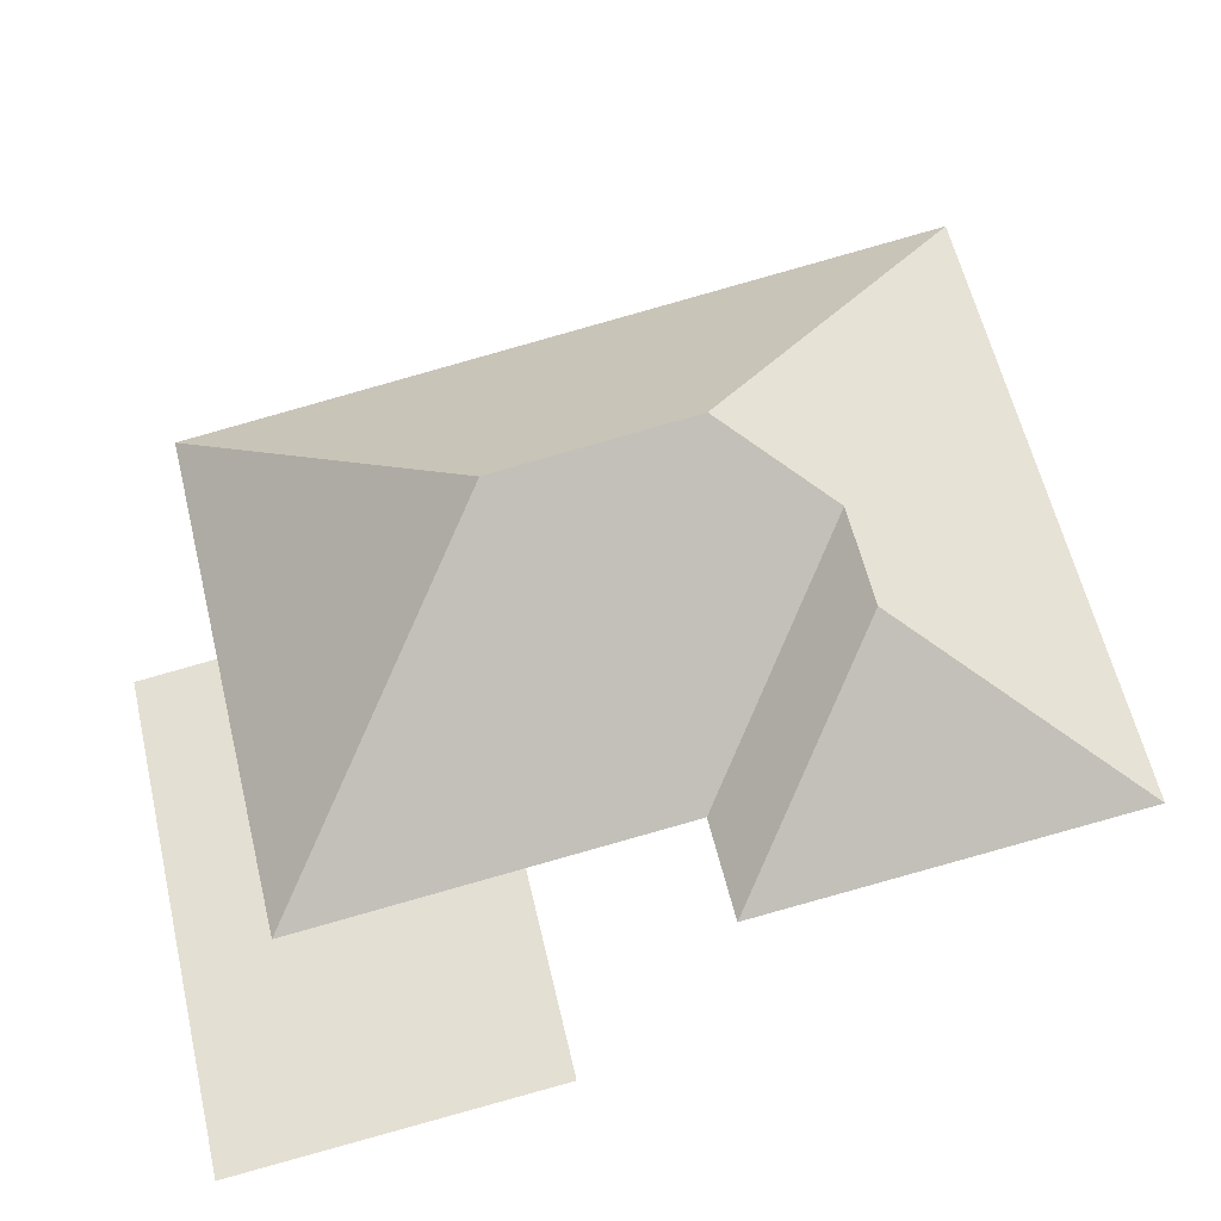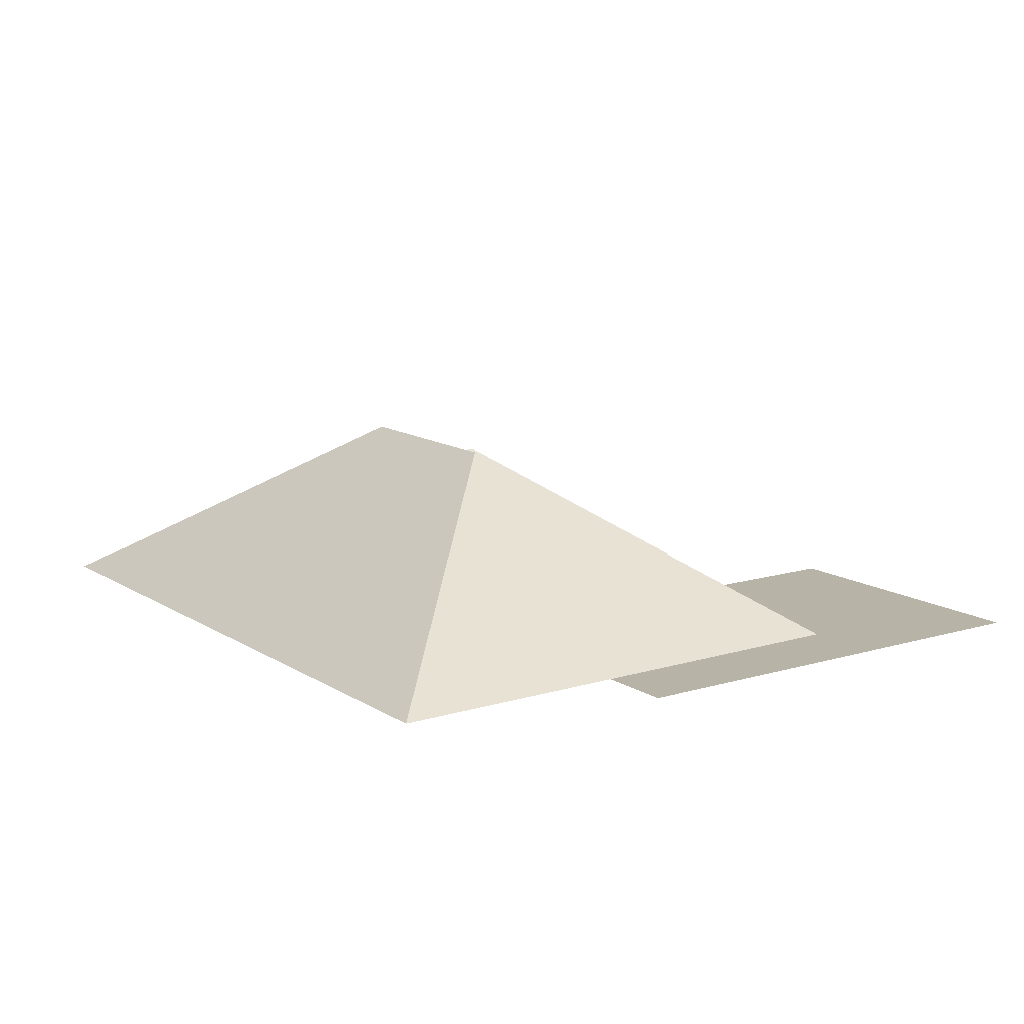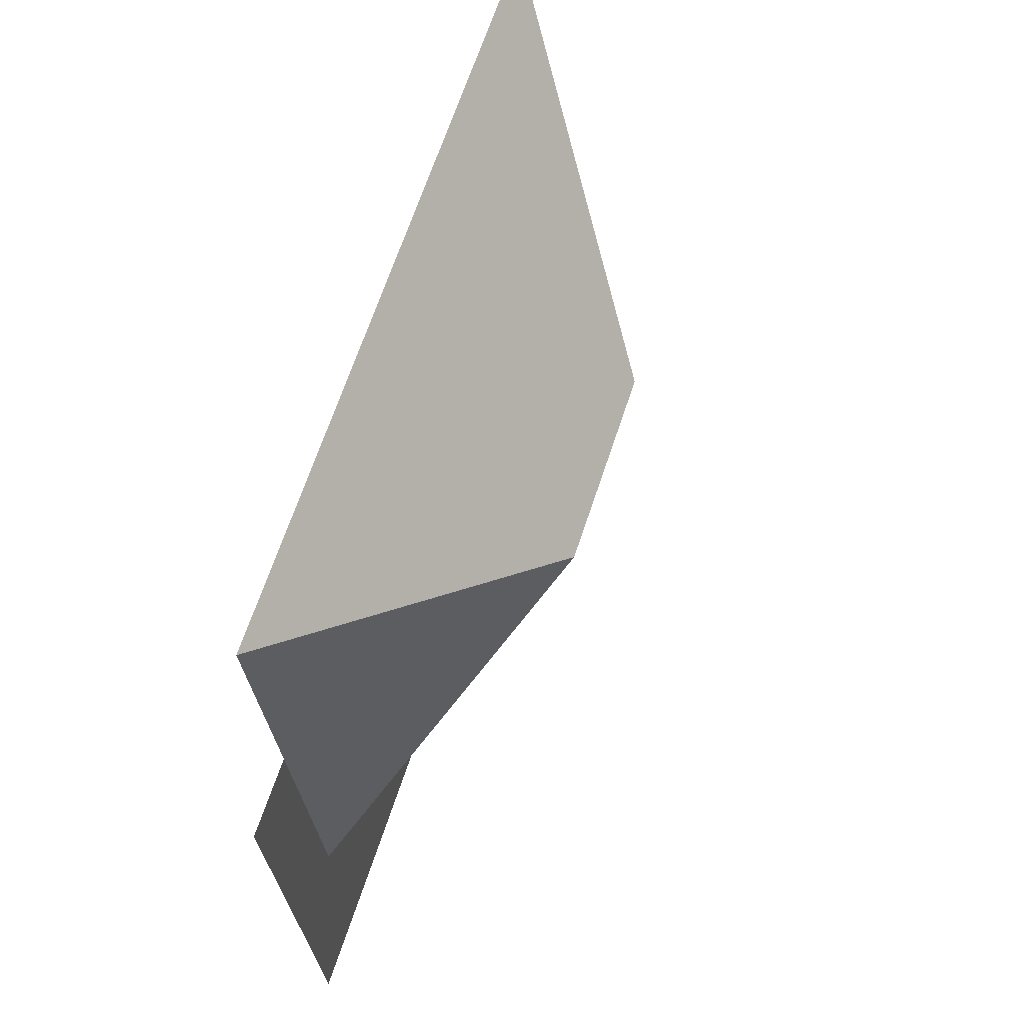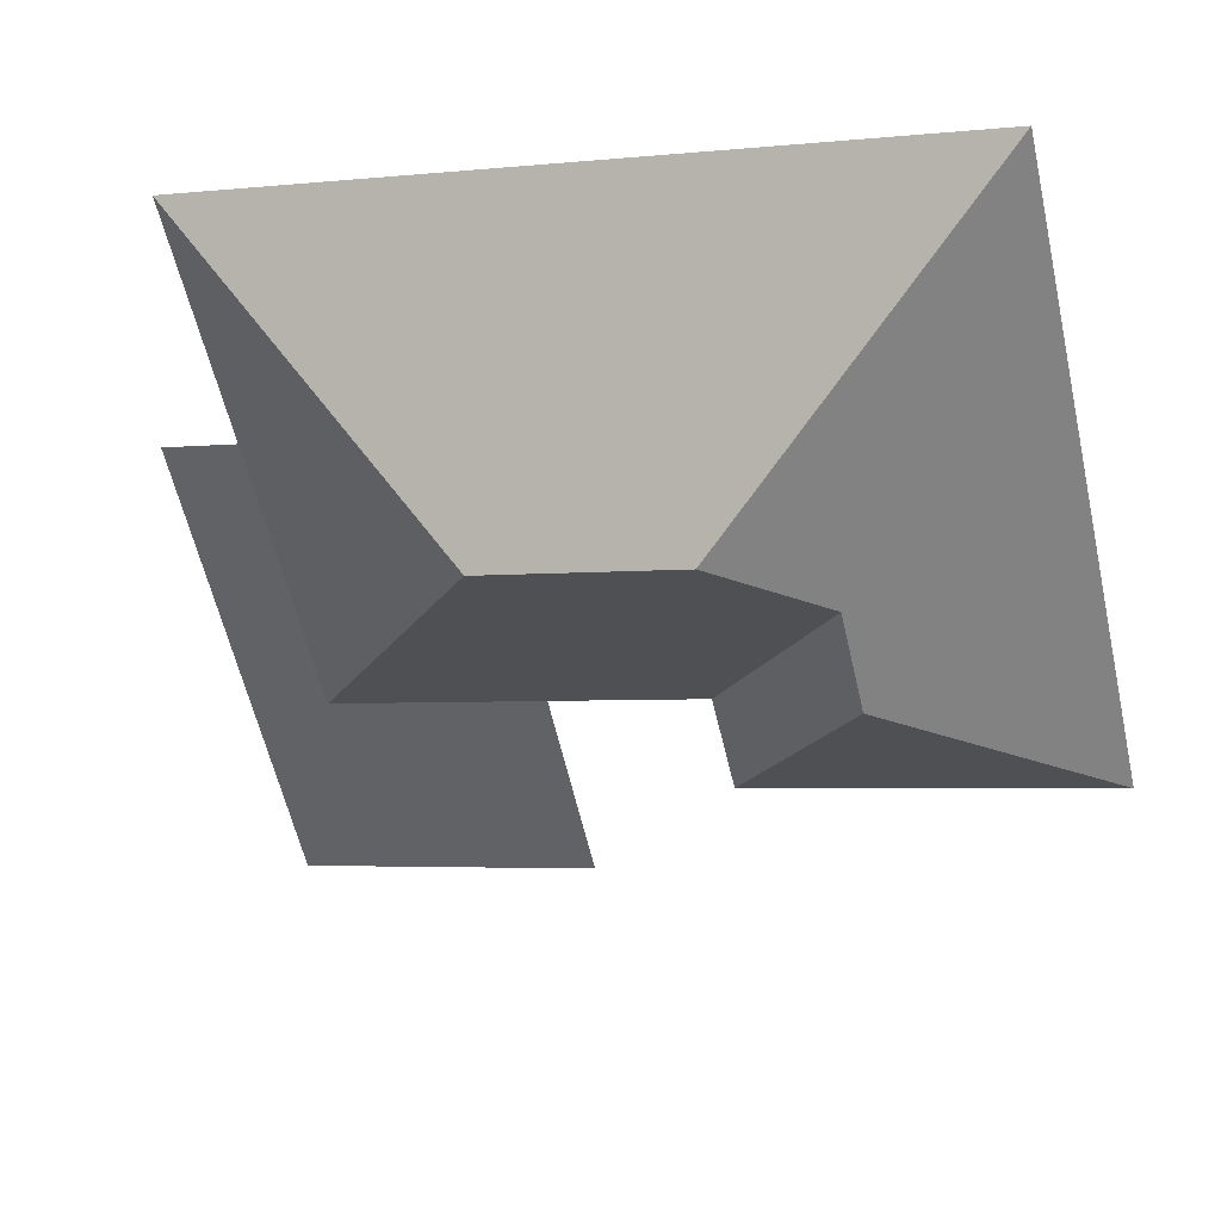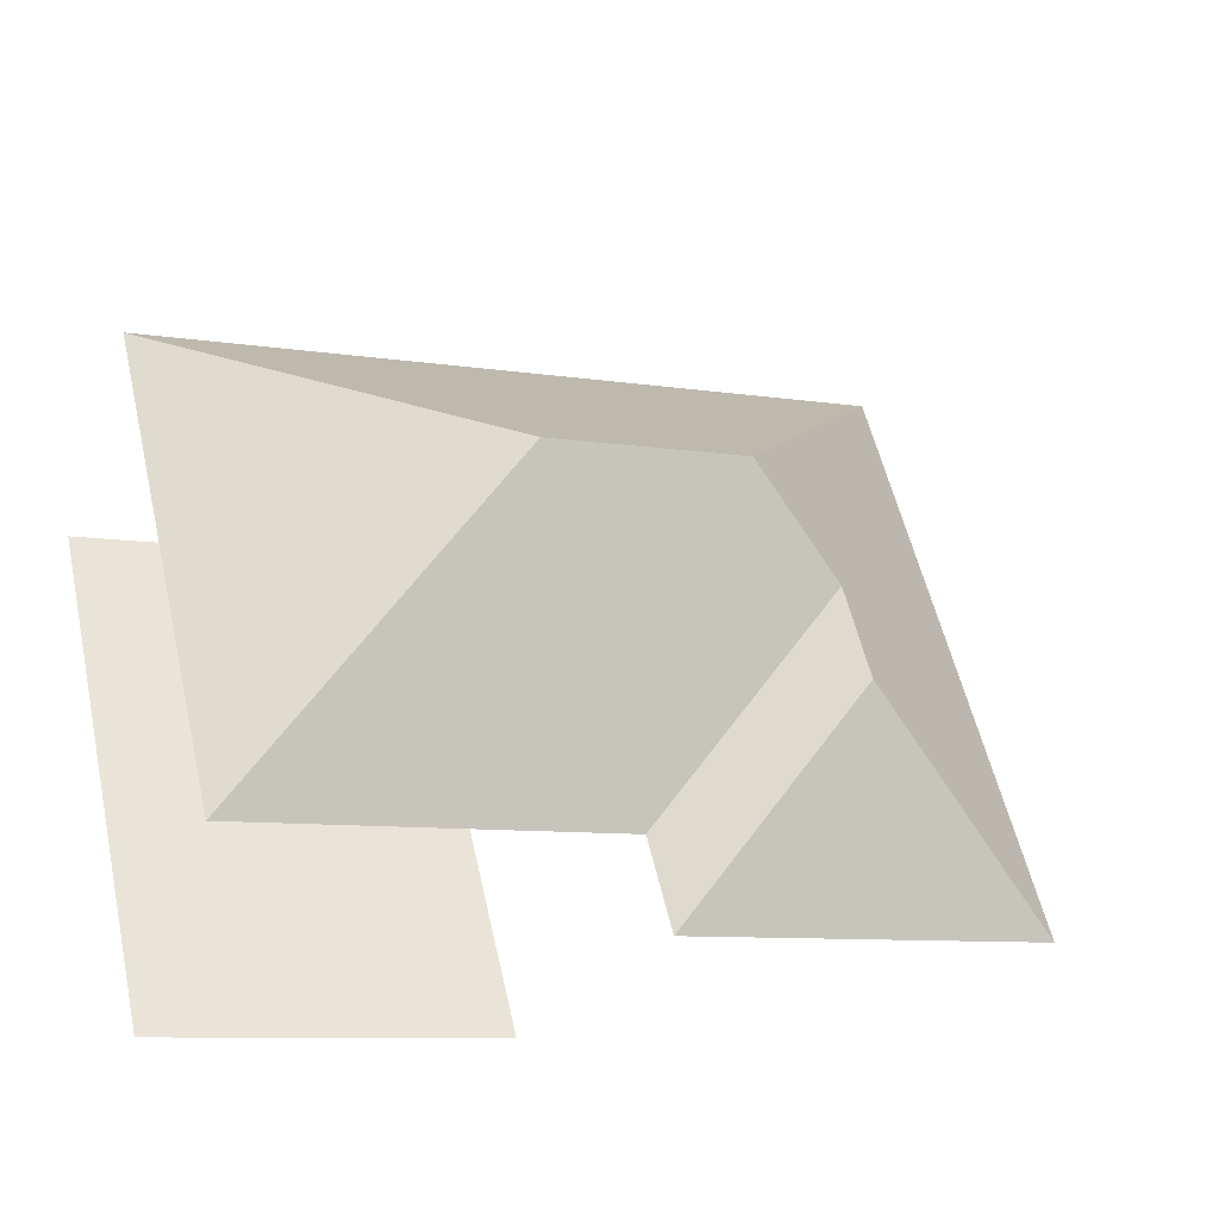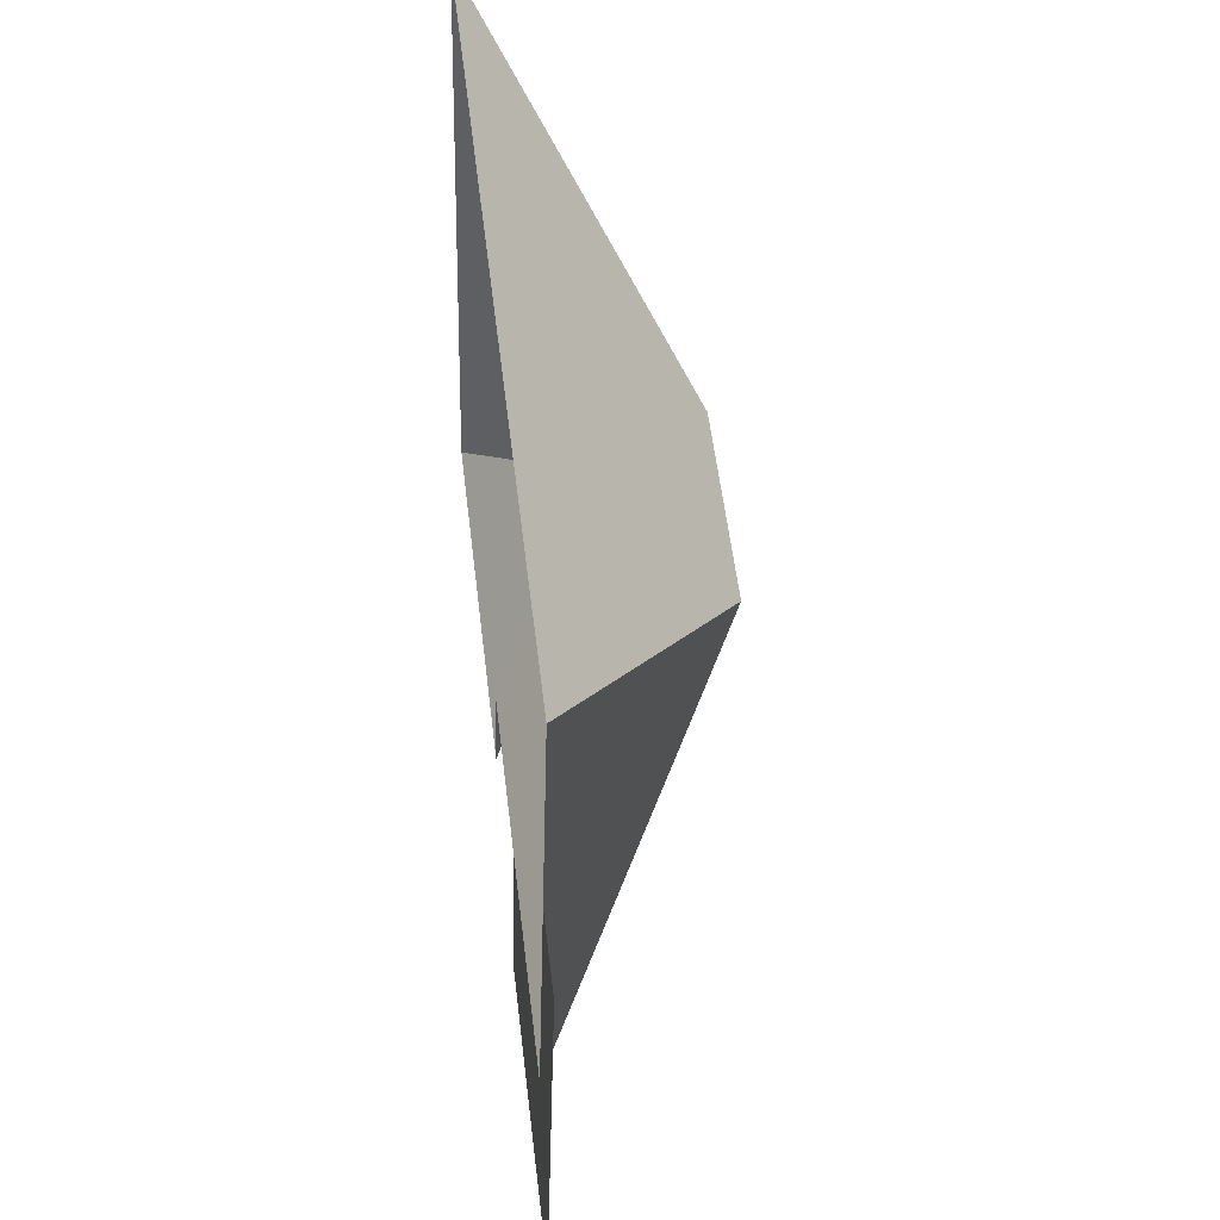
<metadata>
{"format":"obj","ext":"obj","renderer":"f3d","projection":"perspective","resolution":1024,"background":"white","views":[{"elev":-31.3,"azim":-171.2,"up":"+Z"},{"elev":12.6,"azim":68.1,"up":"+Y"},{"elev":51.3,"azim":108.6,"up":"+Z"},{"elev":36.7,"azim":-164.1,"up":"+Z"},{"elev":-42.3,"azim":159.8,"up":"+Z"},{"elev":41.2,"azim":83.1,"up":"+Z"}]}
</metadata>
<code>
o BK39_500_016031_0058_roof
v 199.3 75 -323.8
v 308.4 75 -348.9
v 18.68 75 -245.2
v 150.1 75 -275.5
v 215.8 75 -252.3
v 295.8 75 -270.9
v 158.8 75 -239
v 99.96 122.1 -195.9
v 108.6 122.2 -159
v 219.3 145 -151.7
v 147.9 145 -135.2
v 348.7 75 -173.8
v 320.8 75 -167.4
v 71.57 75 -15.99
v 342.2 75 -78.45
v 199.3 0 -323.8
v 308.4 0 -348.9
v 348.7 0 -173.8
v 320.8 0 -167.4
v 342.2 0 -78.45
v 71.57 0 -15.99
v 18.68 0 -245.2
v 150.1 0 -275.5
v 158.8 0 -239
v 215.8 0 -252.3
f 14 11 9 8 3
f 3 4 8
f 8 4 7 9
f 9 11 10 6 5 7
f 10 15 13 6
f 6 5 1 2 12 13
f 14 11 10 15

</code>
